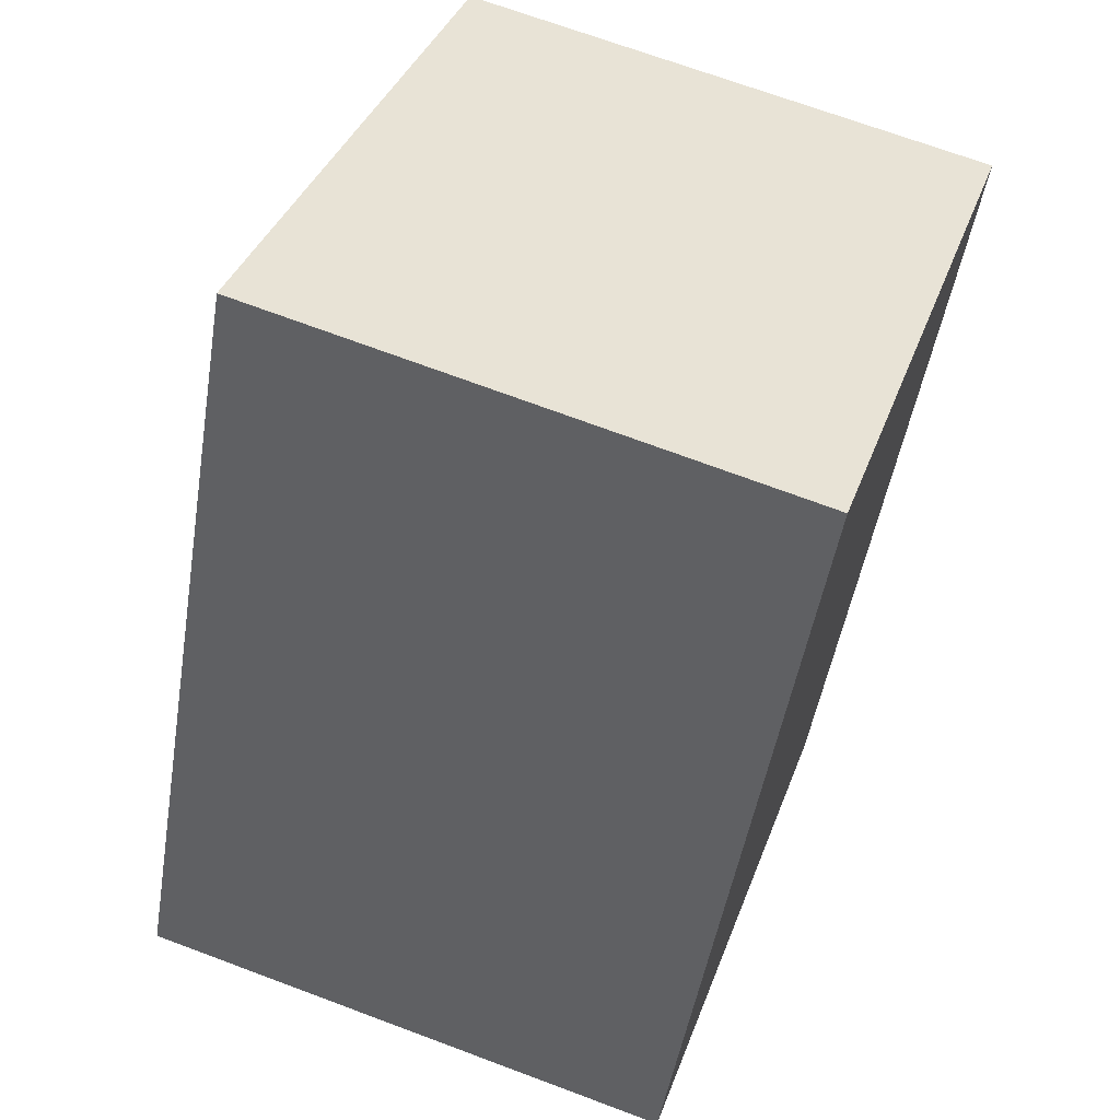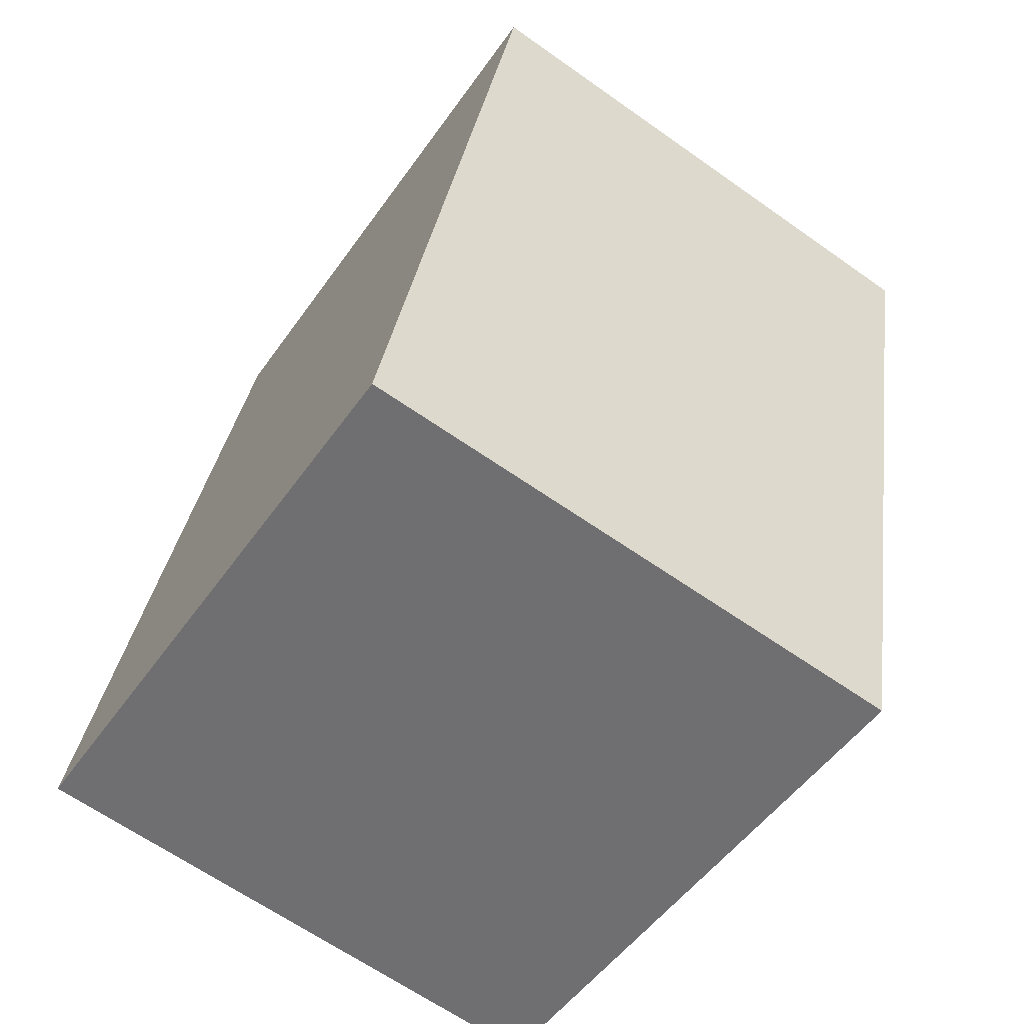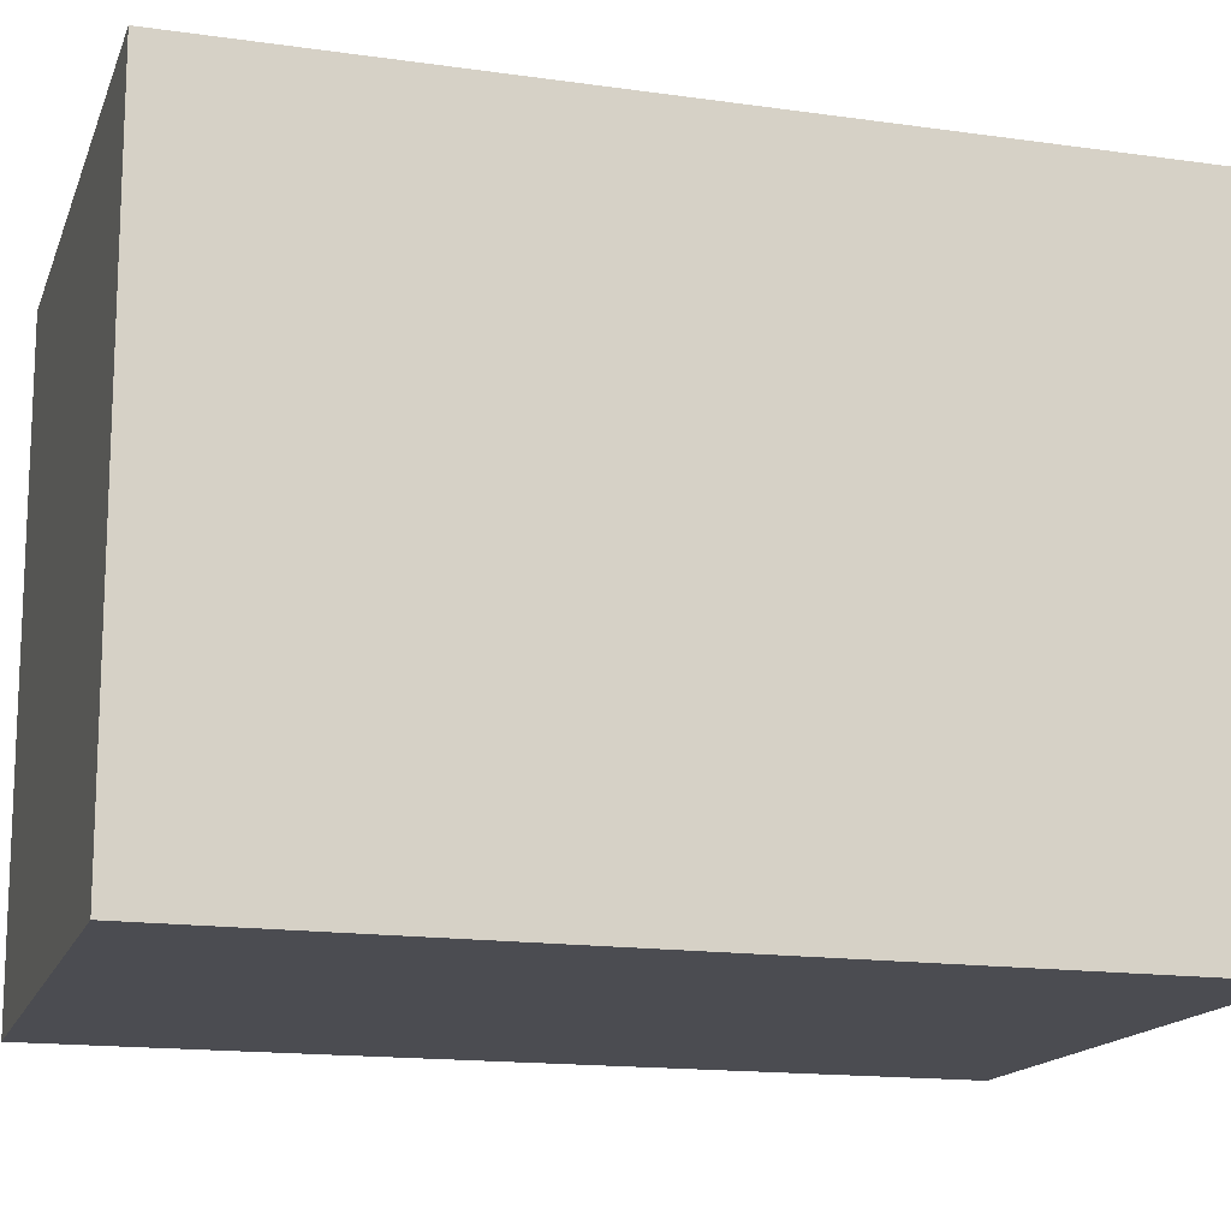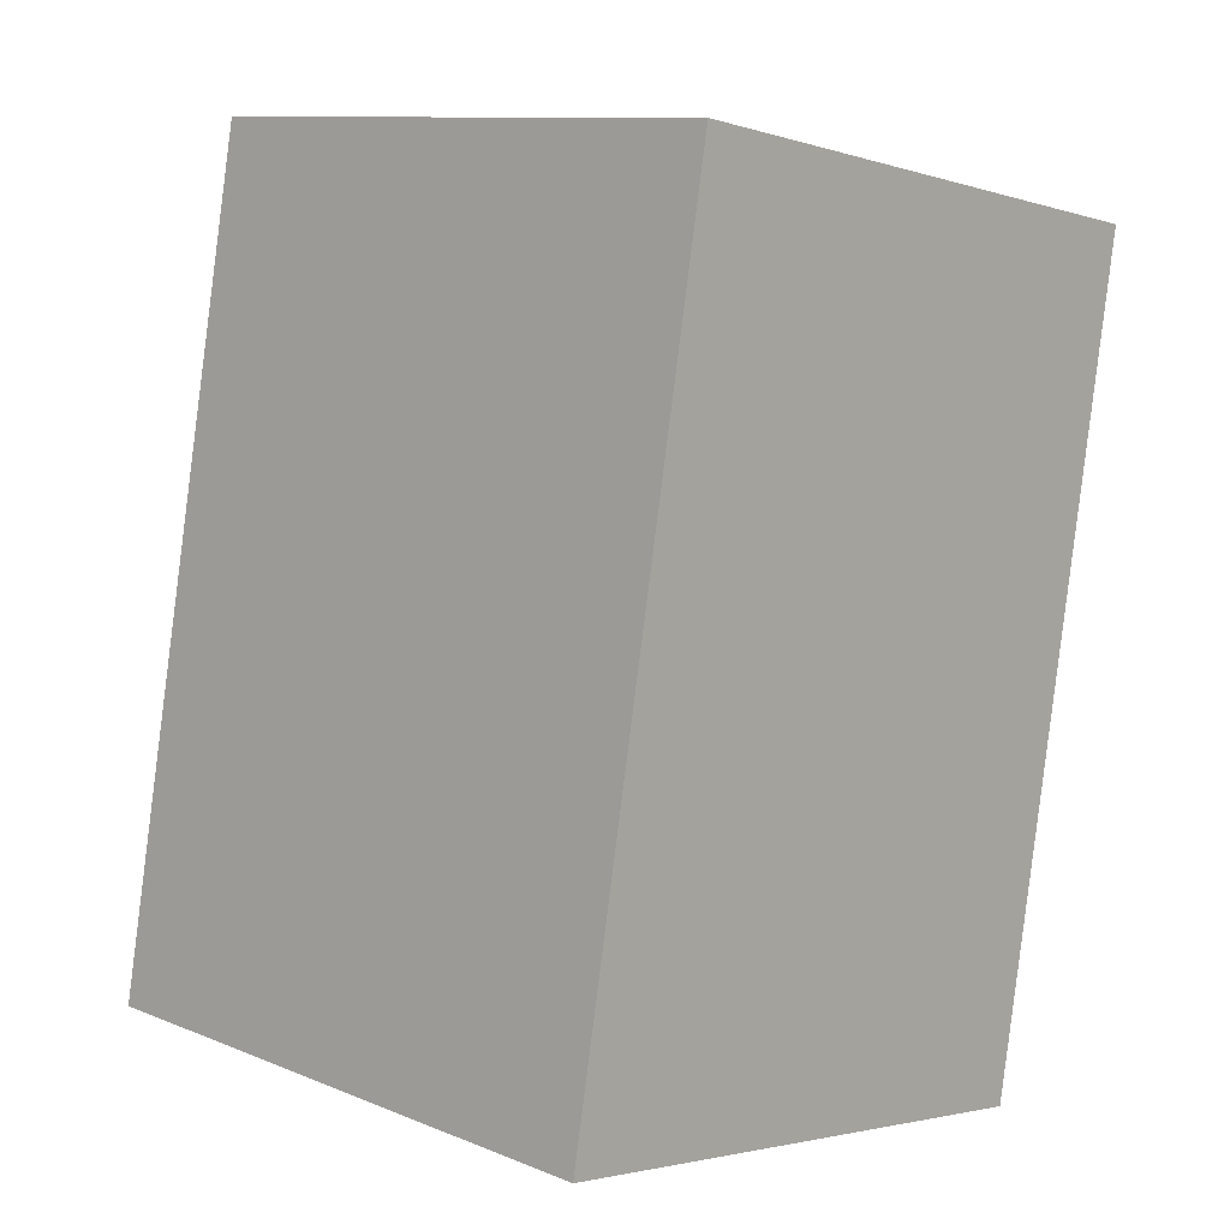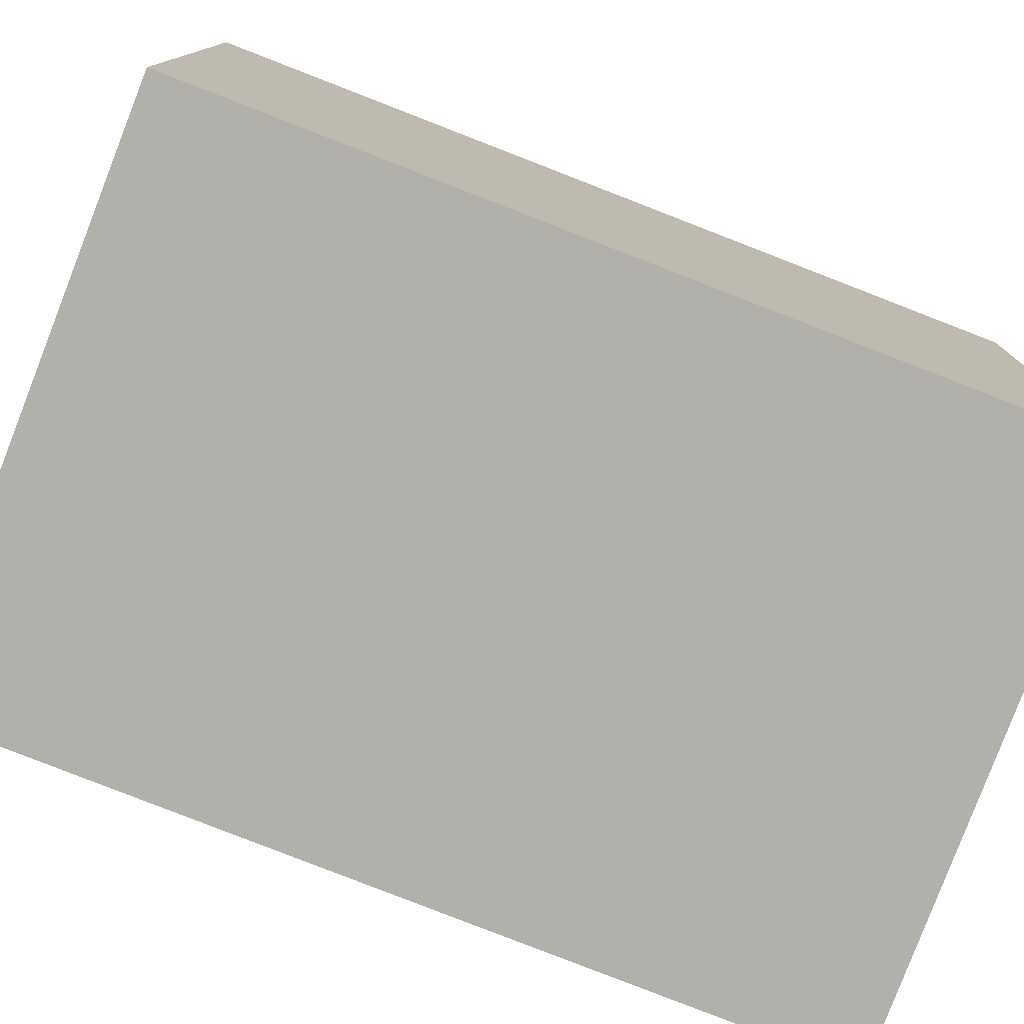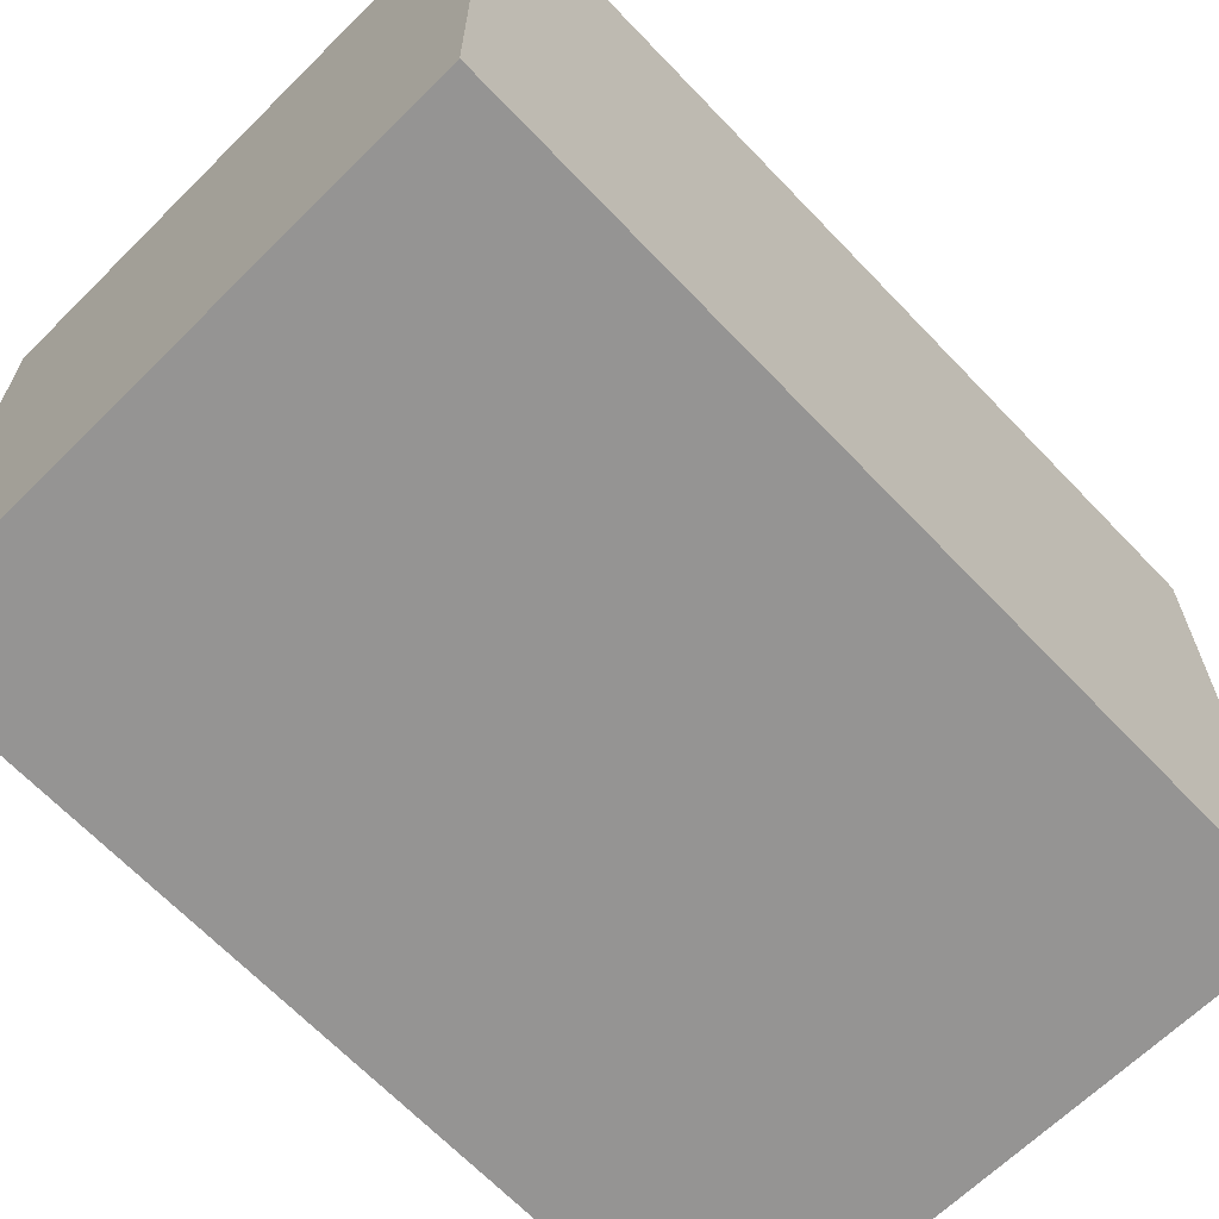
<metadata>
{"format":"obj","ext":"obj","renderer":"f3d","projection":"perspective","resolution":1024,"background":"white","views":[{"elev":38.0,"azim":18.9,"up":"+Z"},{"elev":-50.8,"azim":-33.8,"up":"+Z"},{"elev":-15.3,"azim":-96.9,"up":"+Y"},{"elev":10.6,"azim":-44.9,"up":"+Z"},{"elev":-78.5,"azim":78.5,"up":"+Y"},{"elev":-67.1,"azim":-126.2,"up":"+Y"}]}
</metadata>
<code>
v  13.07 14.2 -2.024
v  3.474 14.2 19.41
v  16.35 14.2 17.12
v  2.783 14.2 15.55
v  0 14.2 8.697e-16
v  3.589 14.2 -0.556
v  13.07 1.239e-16 -2.024
v  0 0 0
v  3.589 3.405e-17 -0.556
v  2.783 -9.519e-16 15.55
v  3.474 -1.188e-15 19.41
v  16.35 -1.049e-15 17.12
g defaultobject
f 1 2 3
f 2 1 4
f 4 1 5
f 5 1 6
f 7 6 1
f 6 7 5
f 5 7 8
f 8 7 9
f 8 4 5
f 4 8 10
f 4 10 2
f 2 10 11
f 11 3 2
f 3 11 12
f 12 1 3
f 1 12 7
f 12 9 7
f 9 12 8
f 8 12 10
f 10 12 11

</code>
